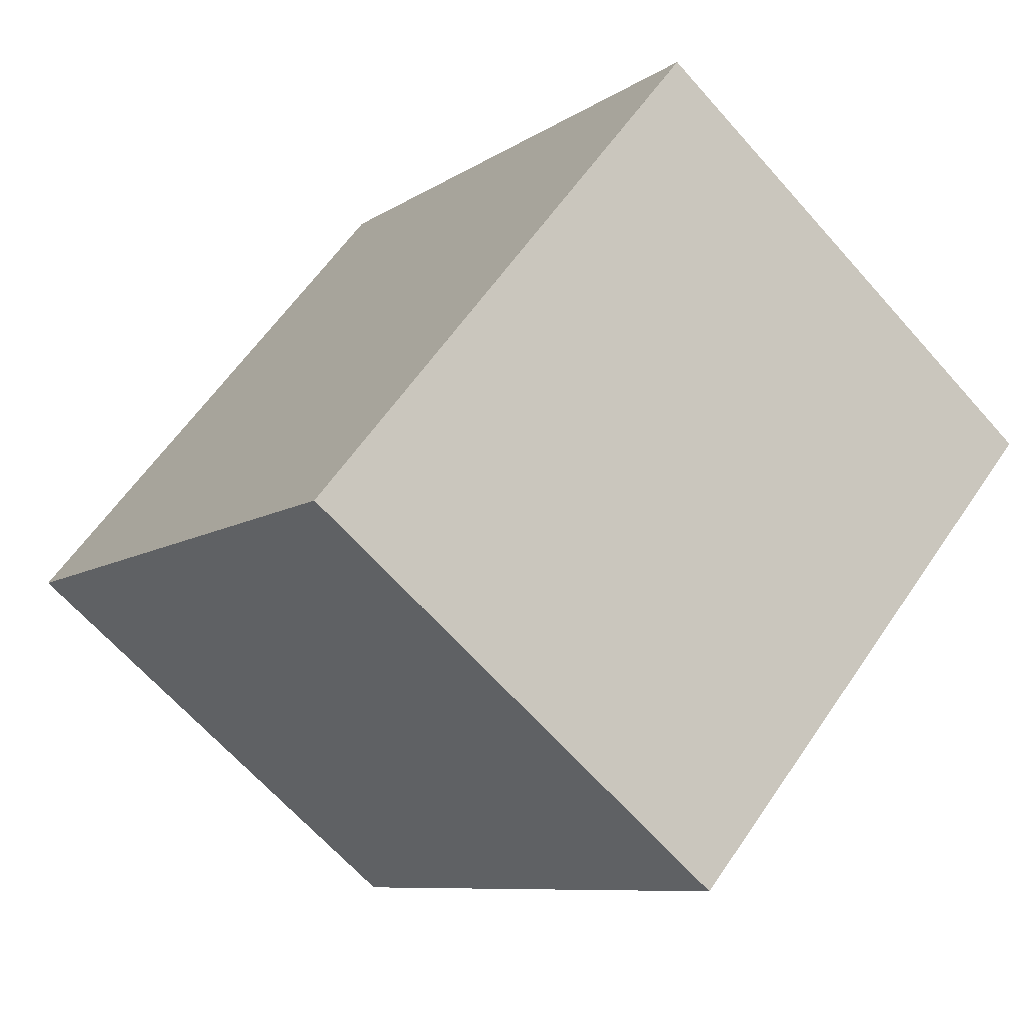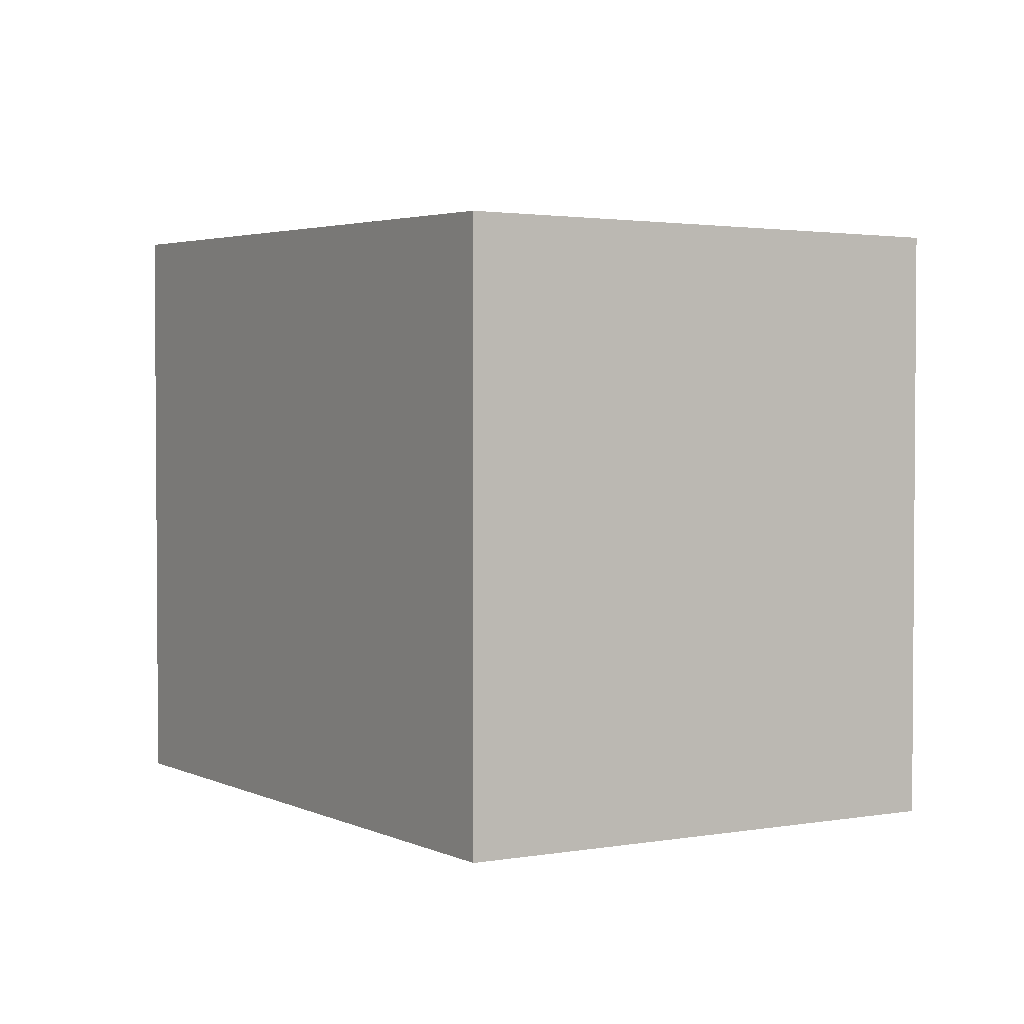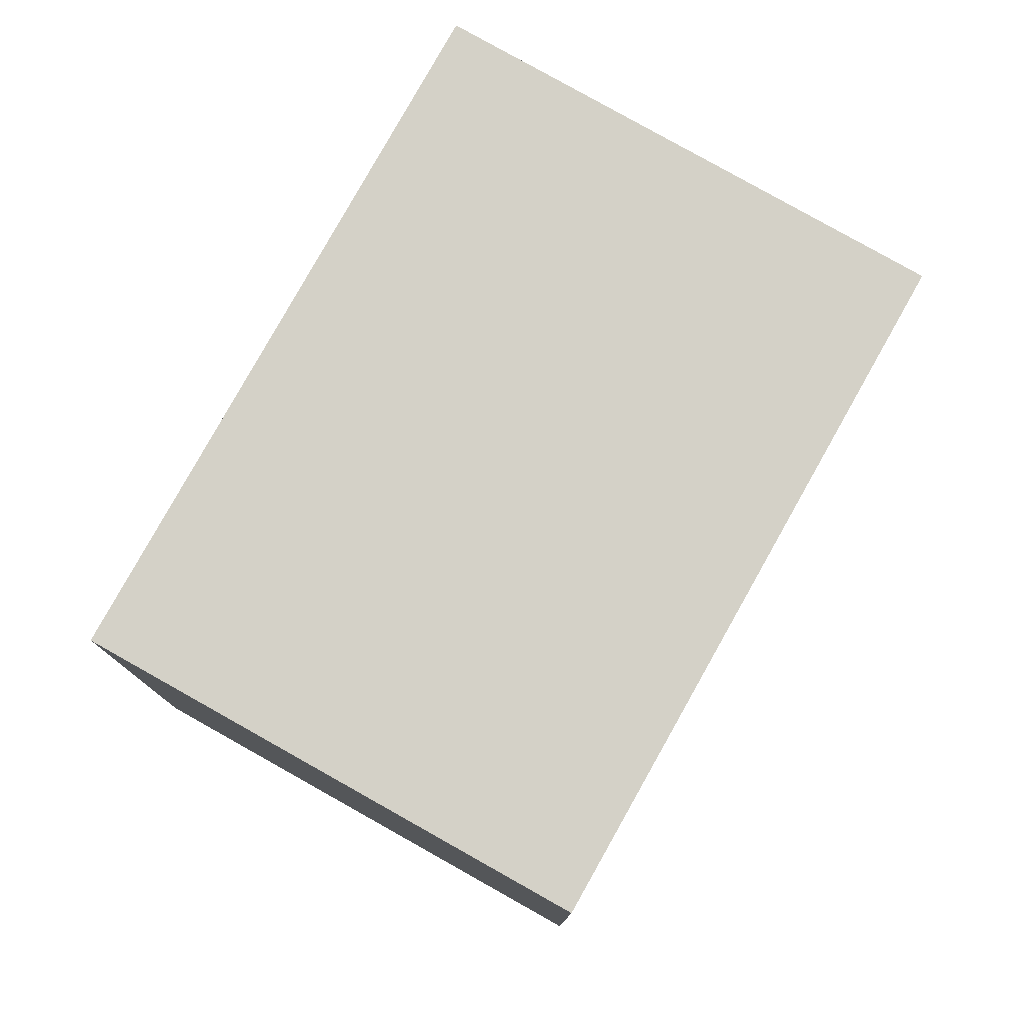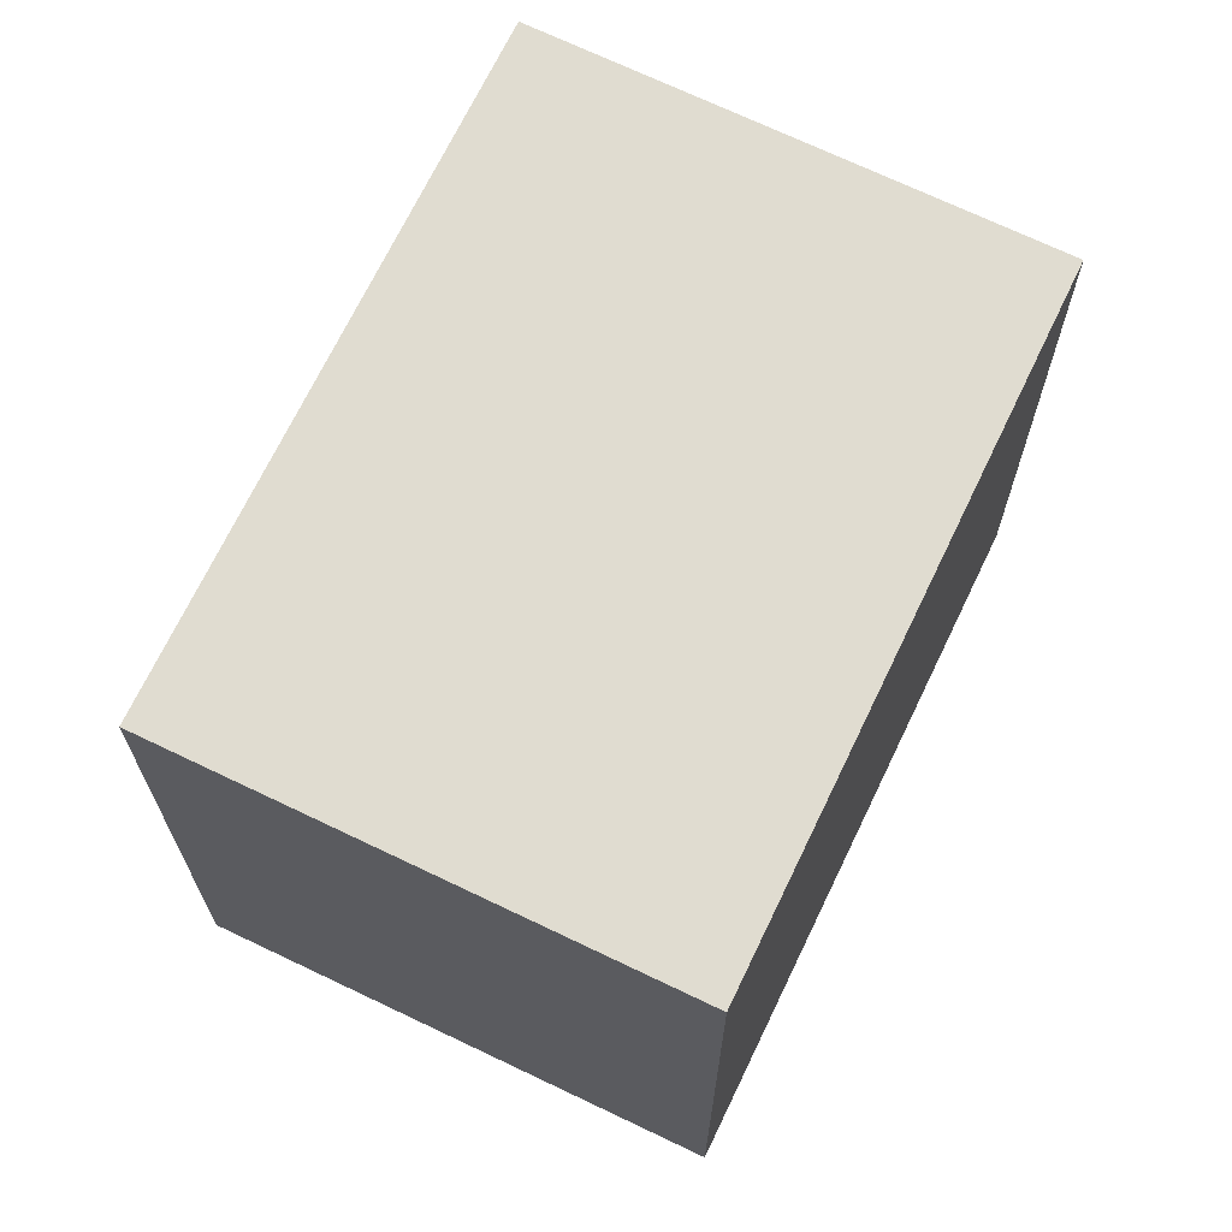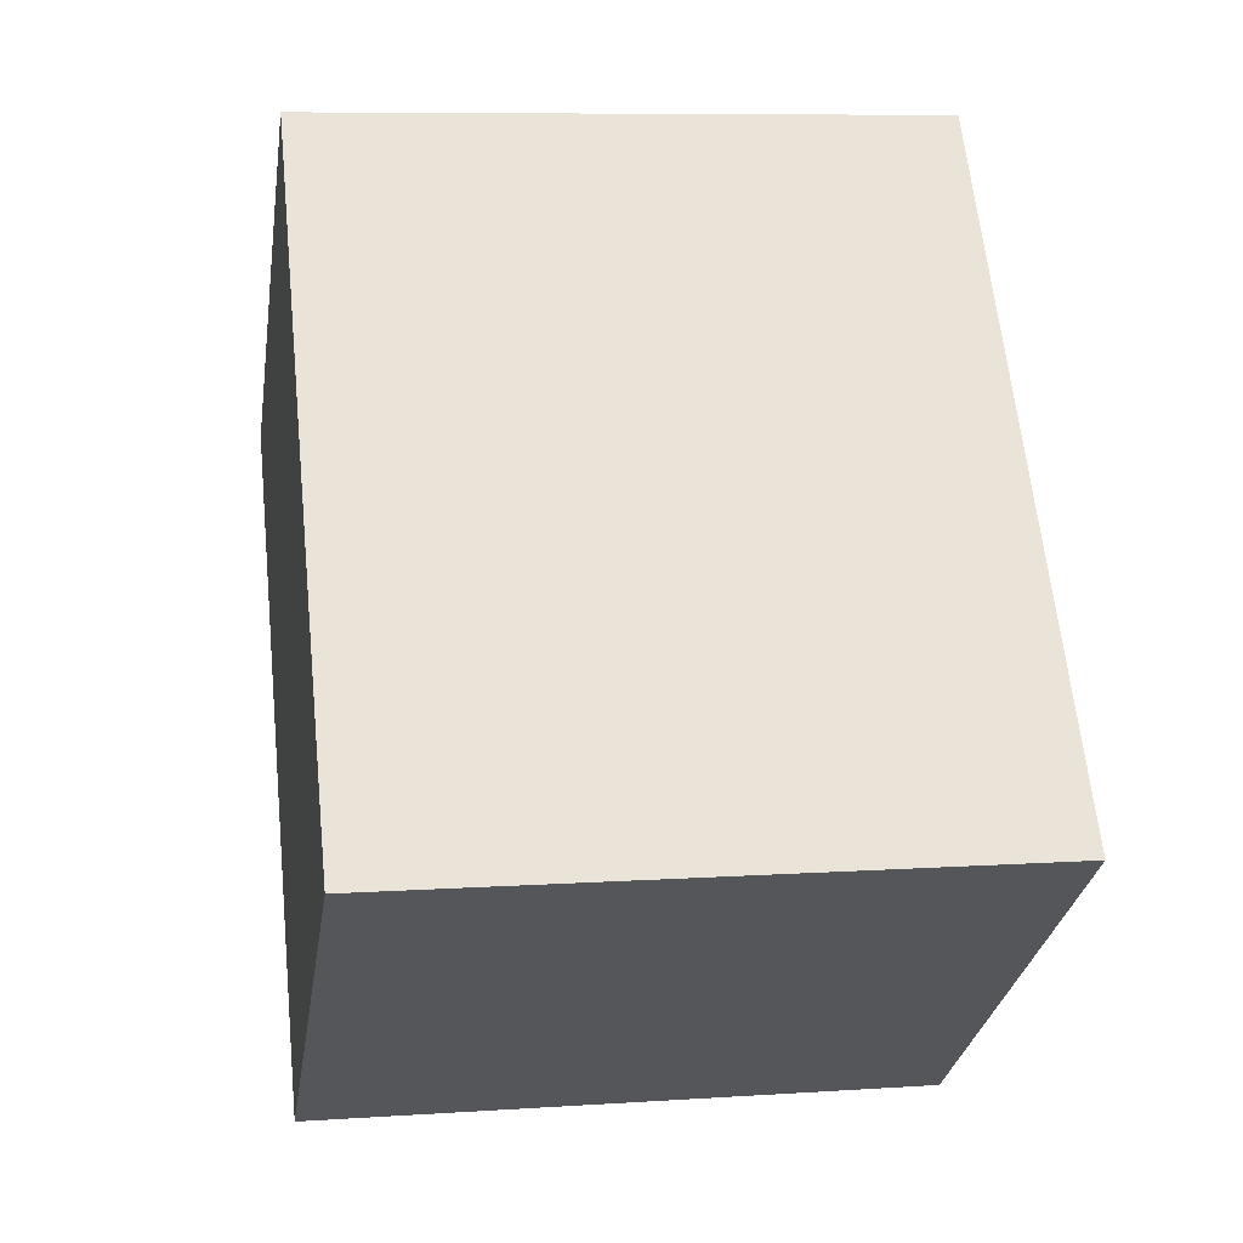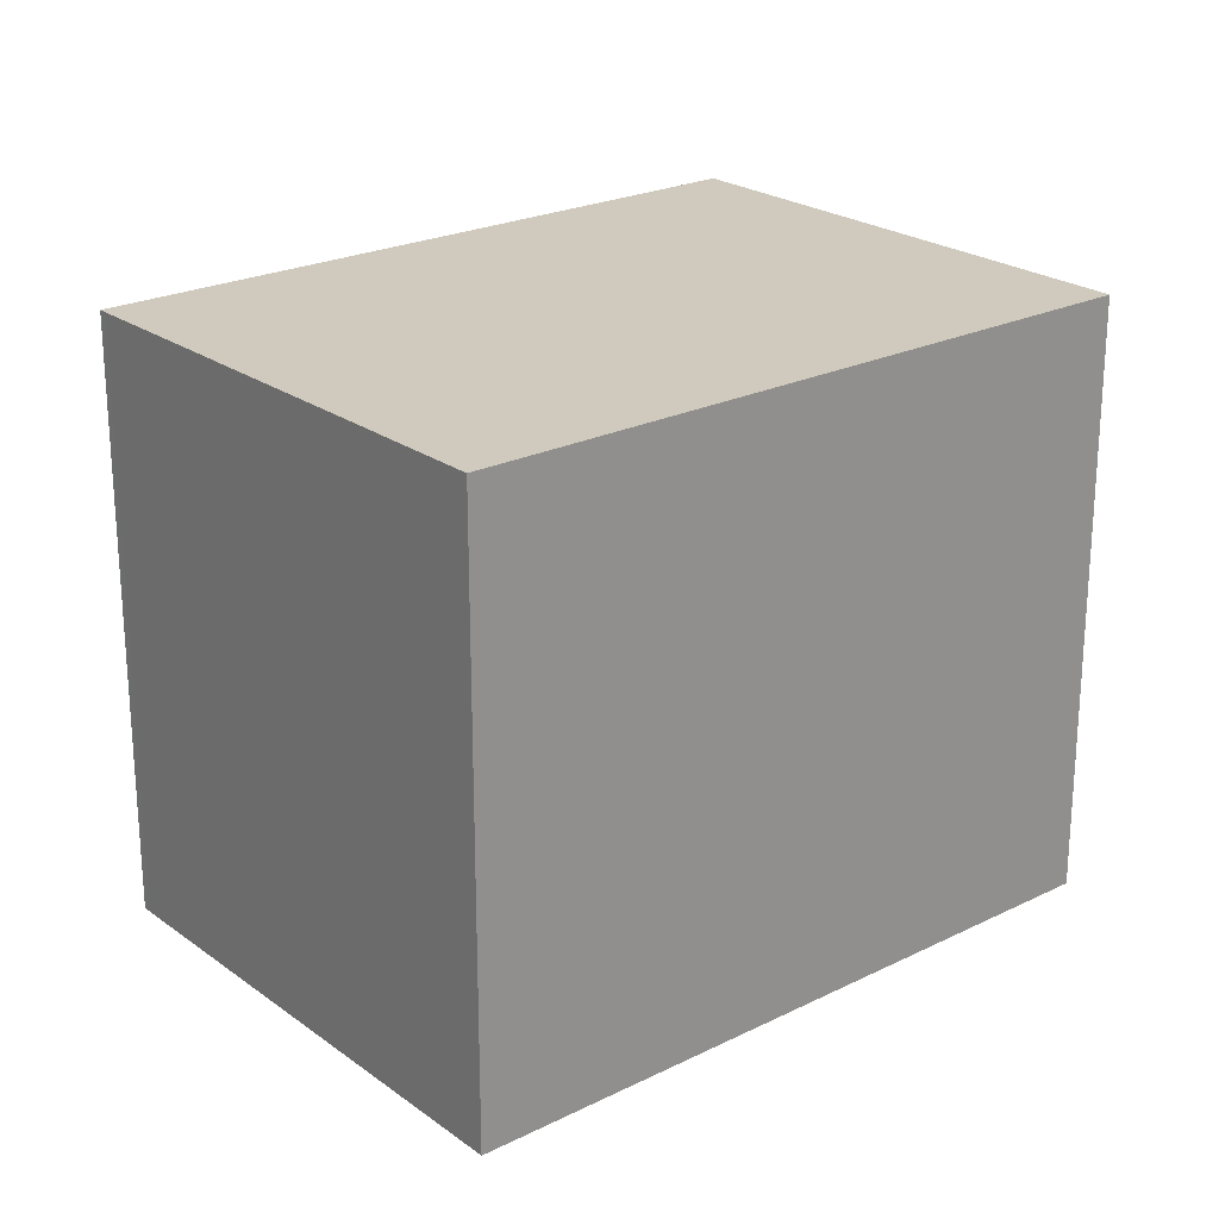
<metadata>
{"format":"obj","ext":"obj","renderer":"f3d","projection":"perspective","resolution":1024,"background":"white","views":[{"elev":59.7,"azim":-146.1,"up":"+Y"},{"elev":2.7,"azim":-176.0,"up":"+Z"},{"elev":79.1,"azim":-114.8,"up":"+Z"},{"elev":68.8,"azim":-118.5,"up":"+Z"},{"elev":8.3,"azim":79.4,"up":"+Y"},{"elev":23.9,"azim":86.2,"up":"+Z"}]}
</metadata>
<code>
v -764 -1436 2.641
v -762.2 -1438 2.674
v -764.1 -1440 2.648
v -765.9 -1437 2.615
v -764 -1436 2.641
v -764.3 -1436 2.637
v -764 -1440 2.648
v -765.9 -1437 2.615
v -762.2 -1438 2.674
v -763 -1437 2.66
v -764.1 -1439 2.647
v -762.2 -1438 2.674
v -762.2 -1438 2.674
v -764.1 -1439 2.647
v -764 -1436 2.641
v -764 -1436 2.641
v -764 -1436 0
v -764 -1436 4.441e-16
v -762.2 -1438 2.674
v -762.2 -1438 2.674
v -762.2 -1438 0
v -762.2 -1438 4.441e-16
v -764.1 -1439 2.647
v -764.1 -1440 2.648
v -764.1 -1440 0
v -764.1 -1439 0
v -765.9 -1437 2.615
v -765.9 -1437 2.615
v -765.9 -1437 0
v -765.9 -1437 0
v -763 -1437 2.66
v -764 -1436 2.641
v -764 -1436 4.441e-16
v -763 -1437 -4.441e-16
v -764 -1436 2.641
v -764.3 -1436 2.637
v -764.3 -1436 4.441e-16
v -764 -1436 0
v -764.1 -1440 2.648
v -764 -1440 2.648
v -764 -1440 0
v -764.1 -1440 0
v -764.3 -1436 2.637
v -765.9 -1437 2.615
v -765.9 -1437 0
v -764.3 -1436 4.441e-16
v -764 -1440 2.648
v -762.2 -1438 2.674
v -762.2 -1438 4.441e-16
v -764 -1440 0
v -762.2 -1438 2.674
v -763 -1437 2.66
v -763 -1437 -4.441e-16
v -762.2 -1438 0
v -762.2 -1438 2.674
v -762.2 -1438 2.674
v -762.2 -1438 0
v -762.2 -1438 0
v -765.9 -1437 2.615
v -764.1 -1439 2.647
v -764.1 -1439 0
v -765.9 -1437 0
v -764 -1436 0
v -762.2 -1438 0
v -764.1 -1440 0
v -765.9 -1437 0
f 6 1 5
f 13 2 9 12
f 11 7 3 14
f 12 9 7 11
f 11 8 6 5 10 12
f 12 10 13
f 14 4 8 11
f 16 17 18 15
f 20 21 22 19
f 24 25 26 23
f 28 29 30 27
f 32 33 34 31
f 36 37 38 35
f 40 41 42 39
f 44 45 46 43
f 48 49 50 47
f 52 53 54 51
f 56 57 58 55
f 60 61 62 59
f 64 65 66 63

</code>
